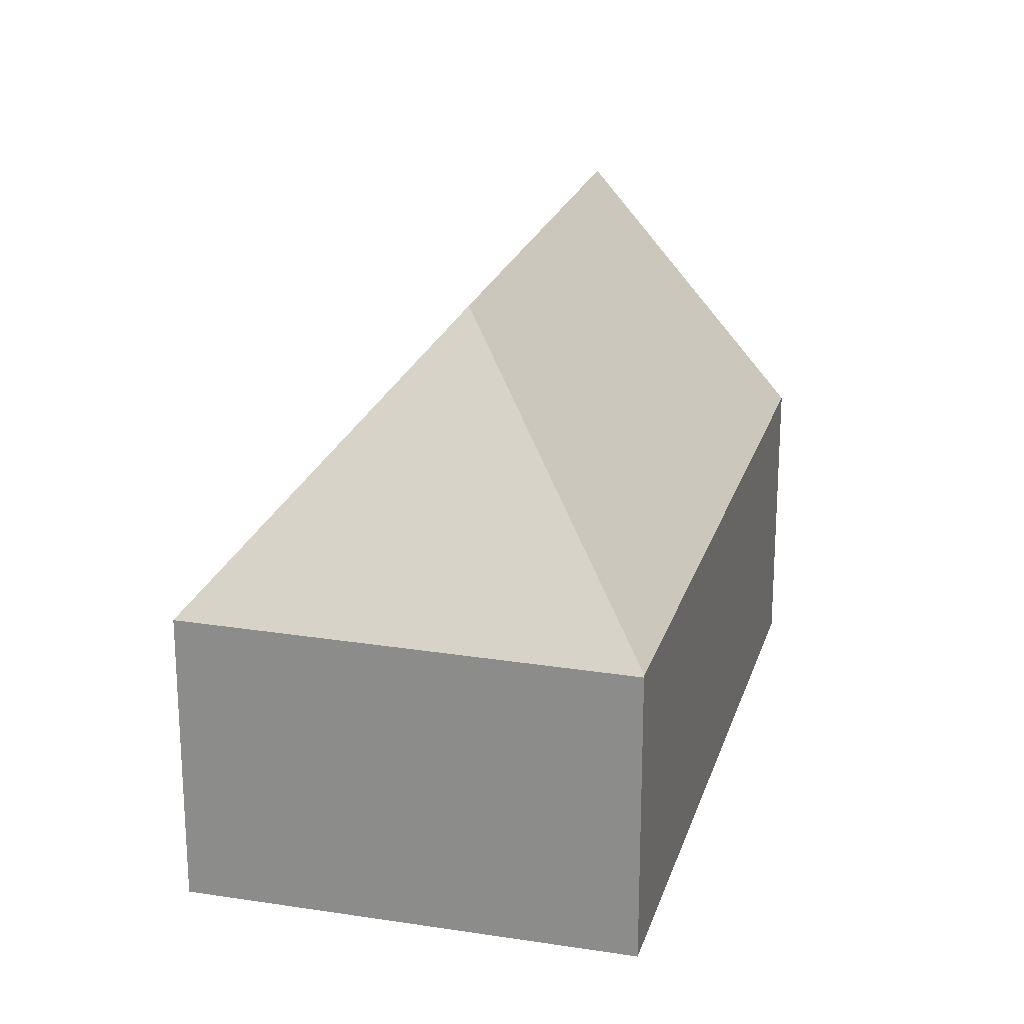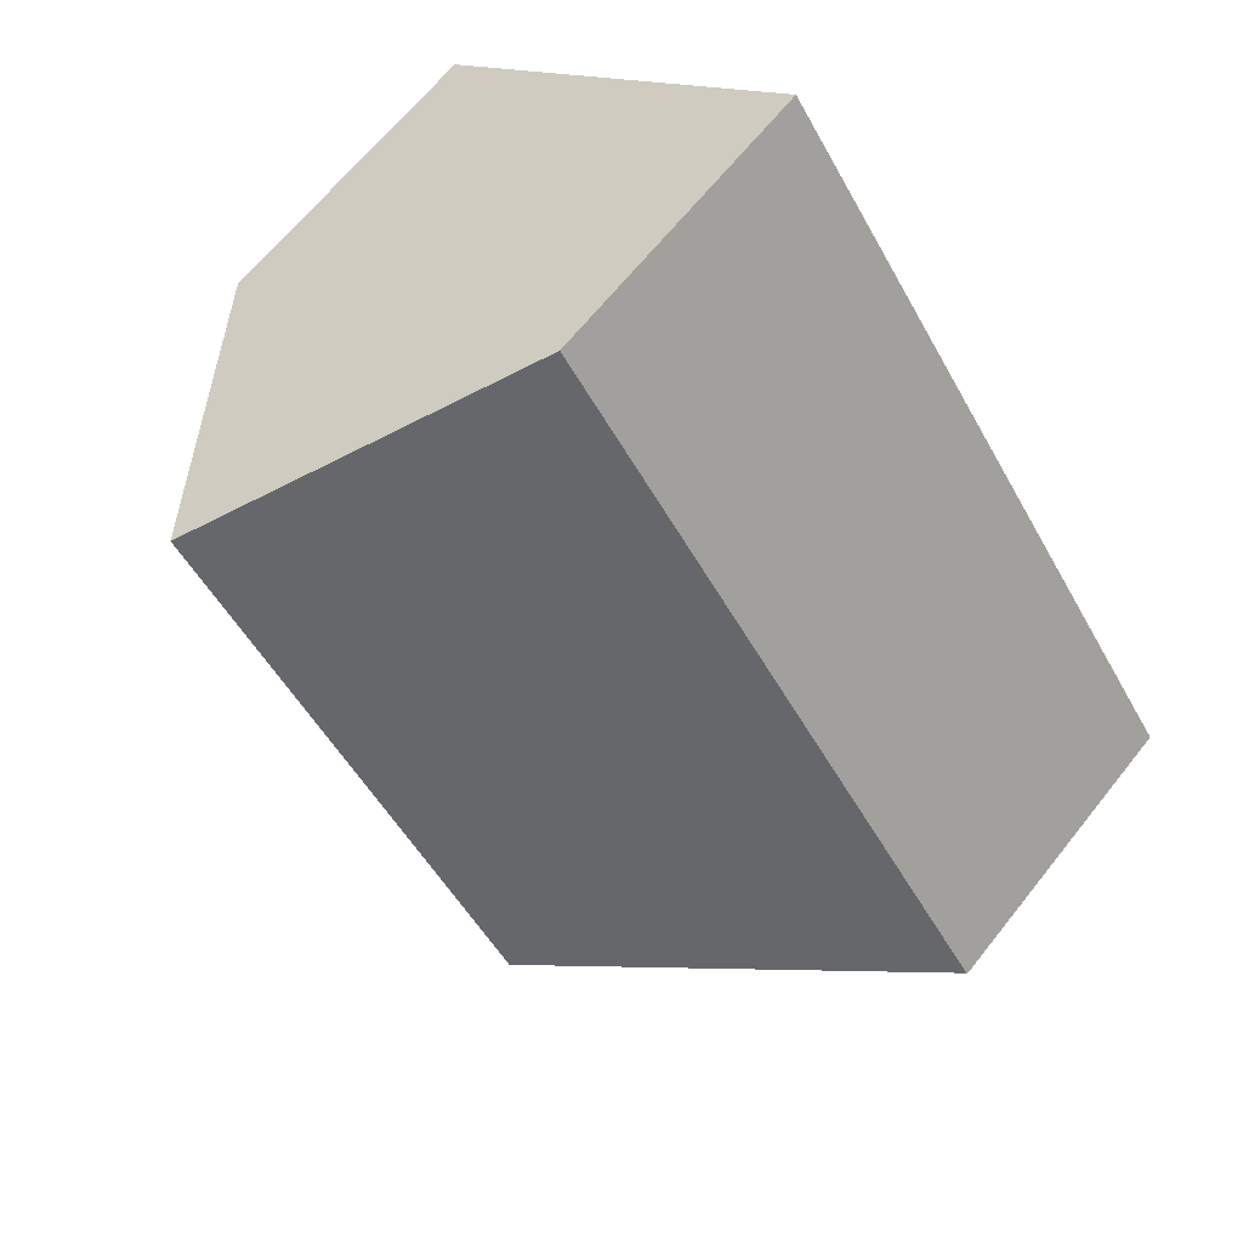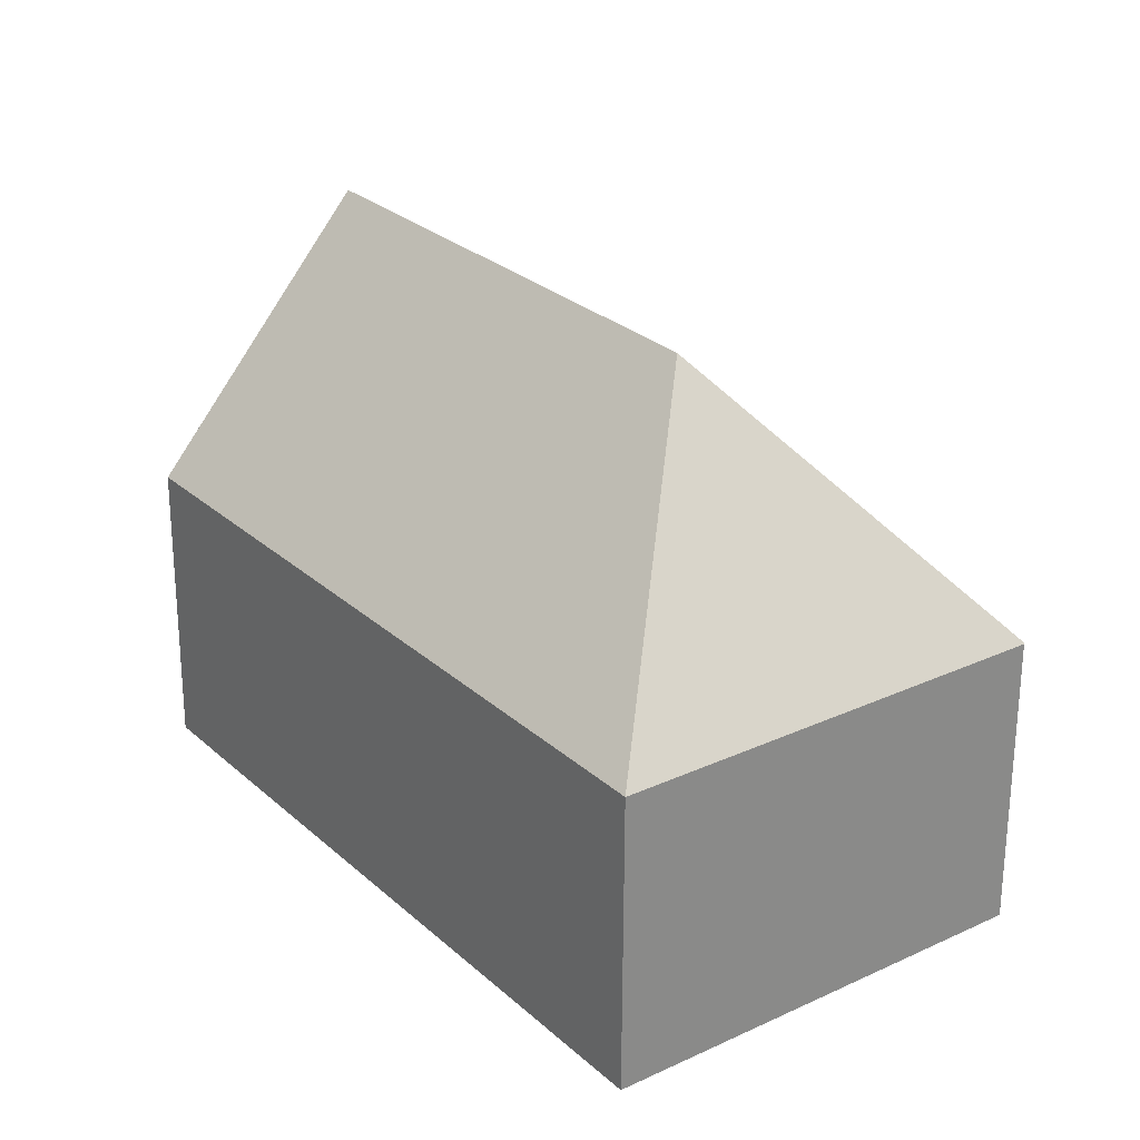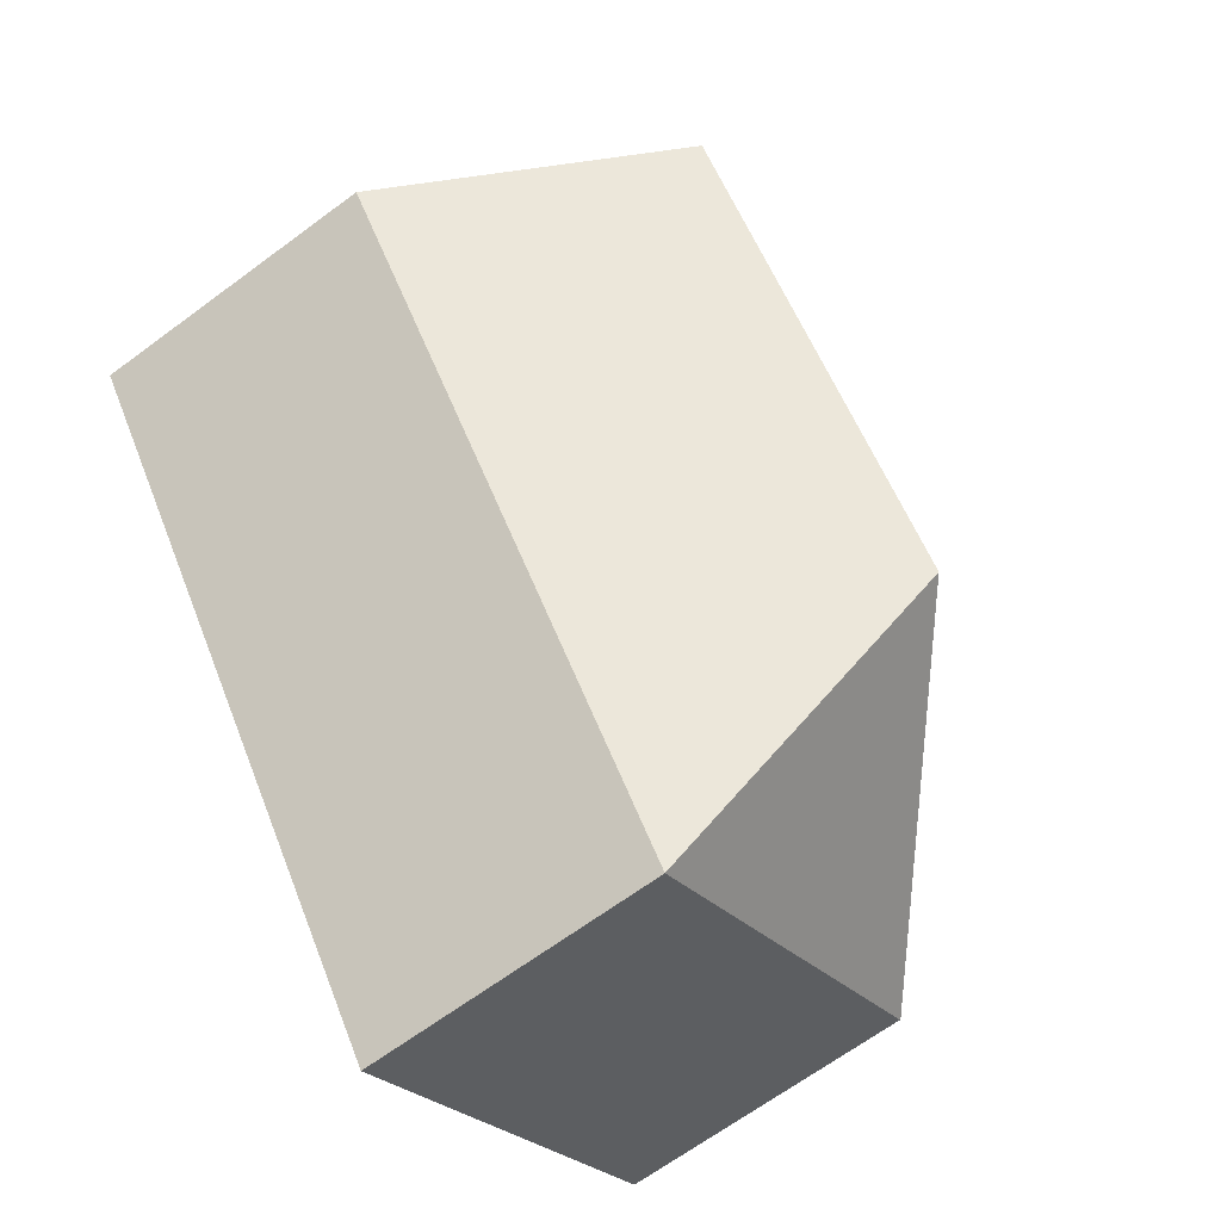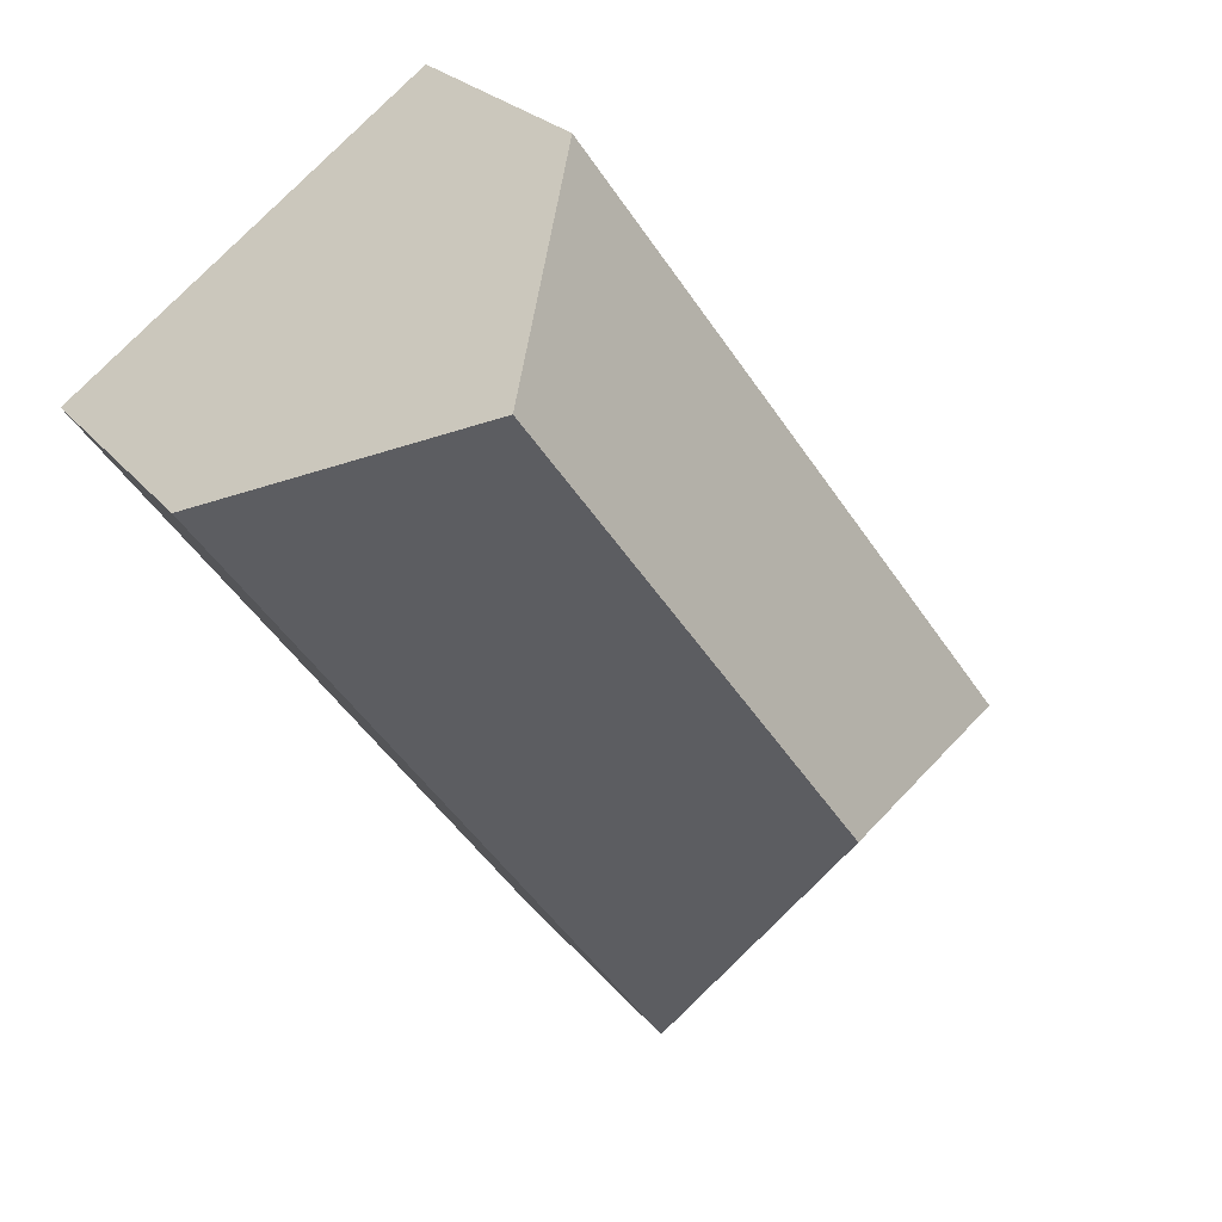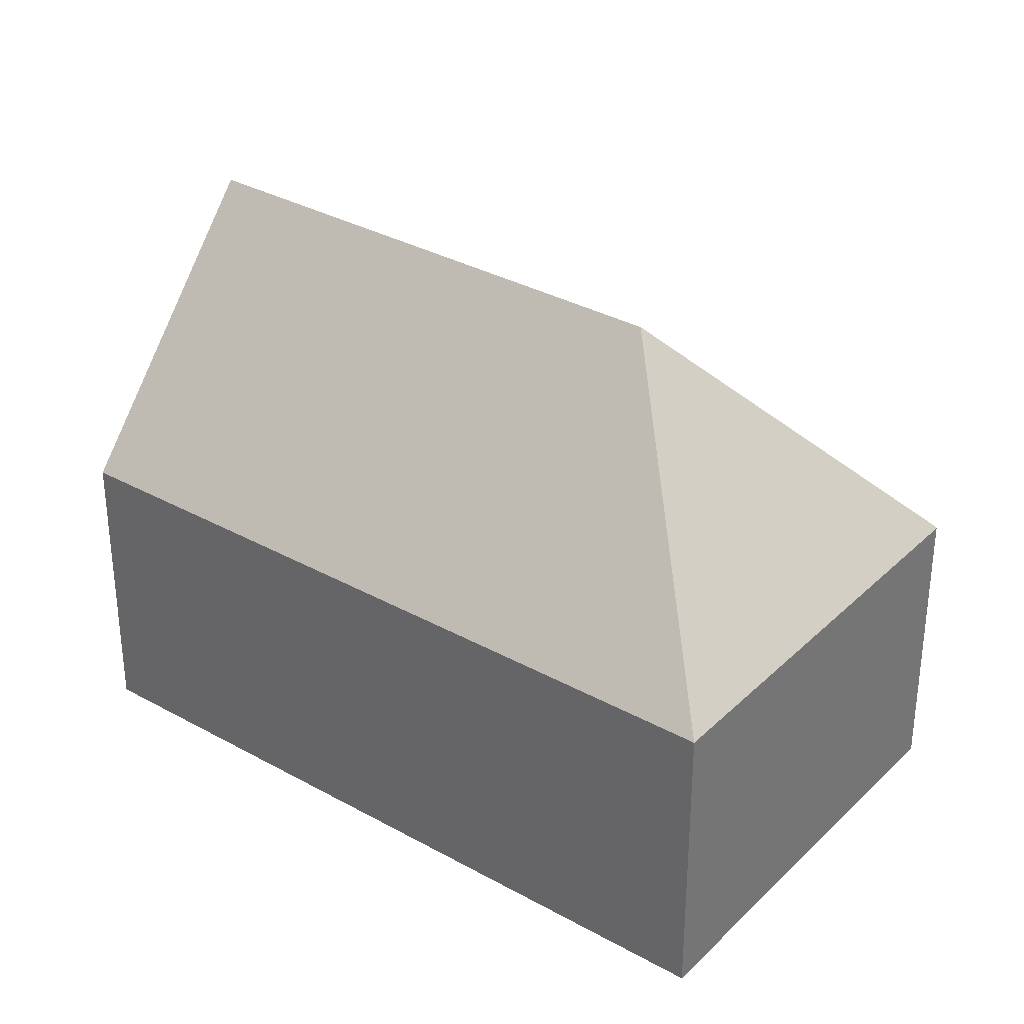
<metadata>
{"format":"obj","ext":"obj","renderer":"f3d","projection":"perspective","resolution":1024,"background":"white","views":[{"elev":22.3,"azim":-128.7,"up":"+Y"},{"elev":64.8,"azim":-141.7,"up":"+Z"},{"elev":-63.2,"azim":179.8,"up":"+Z"},{"elev":-66.6,"azim":126.6,"up":"+Z"},{"elev":23.2,"azim":152.4,"up":"+Z"},{"elev":33.2,"azim":163.8,"up":"+Y"}]}
</metadata>
<code>
v  7.31 12.79 1.125
v  10.81 7.246 14.09
v  14.69 12.79 11.2
v  10.49 6.791 14.32
v  0.019 6.791 0.026
v  18.9 6.776 8.072
v  8.416 6.815 -6.193
v  0 6.754 4.136e-16
v  10.49 -8.772e-16 14.32
v  10.81 -8.626e-16 14.09
v  14.69 -6.859e-16 11.2
v  18.9 -4.943e-16 8.072
v  8.416 3.792e-16 -6.193
v  0 0 0
v  0.019 -1.592e-18 0.026
g defaultobject
f 1 2 3
f 2 1 4
f 4 1 5
f 6 1 3
f 1 6 7
f 5 7 8
f 7 5 1
f 2 6 3
f 6 2 4
f 6 4 9
f 6 9 10
f 6 10 11
f 6 11 12
f 6 13 7
f 13 6 12
f 13 8 7
f 8 13 14
f 5 9 4
f 9 5 8
f 9 8 15
f 15 8 14
f 12 14 13
f 14 12 11
f 14 11 10
f 14 10 9
f 14 9 15

</code>
